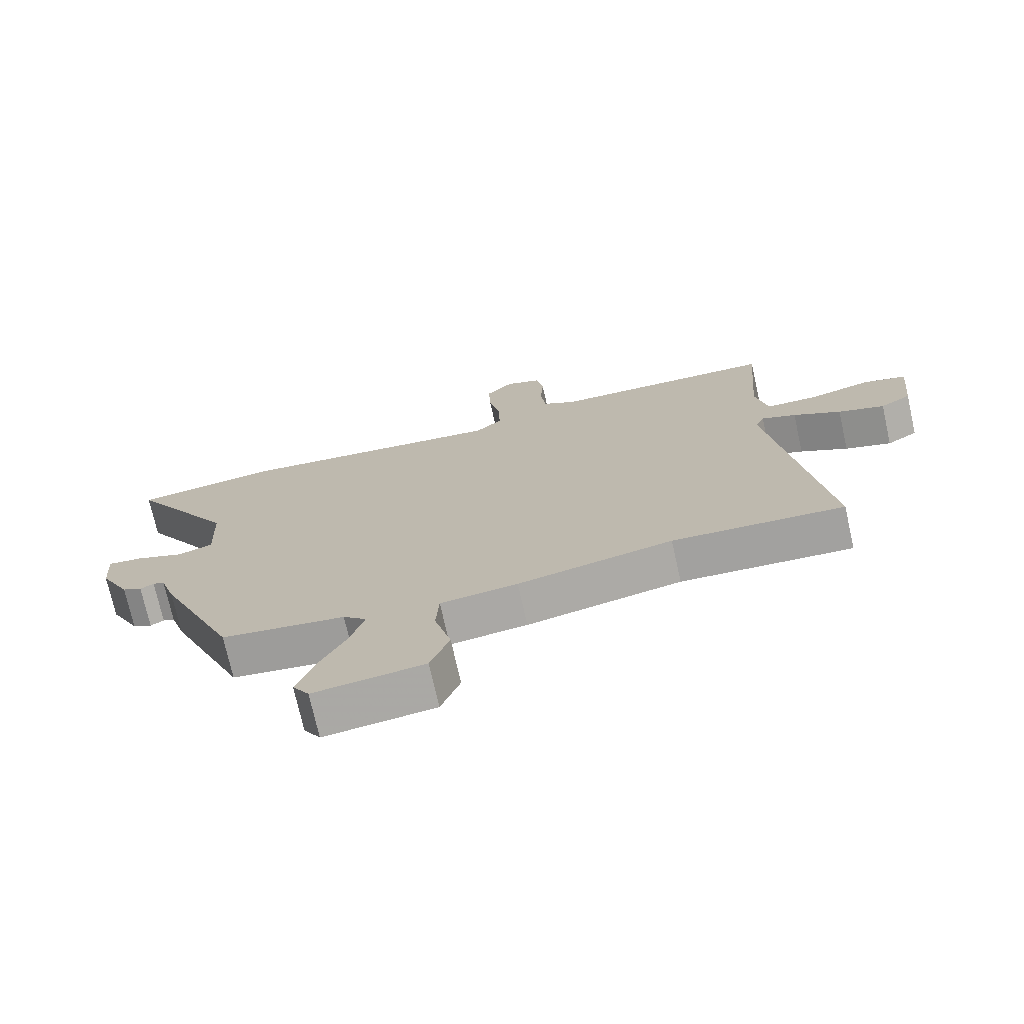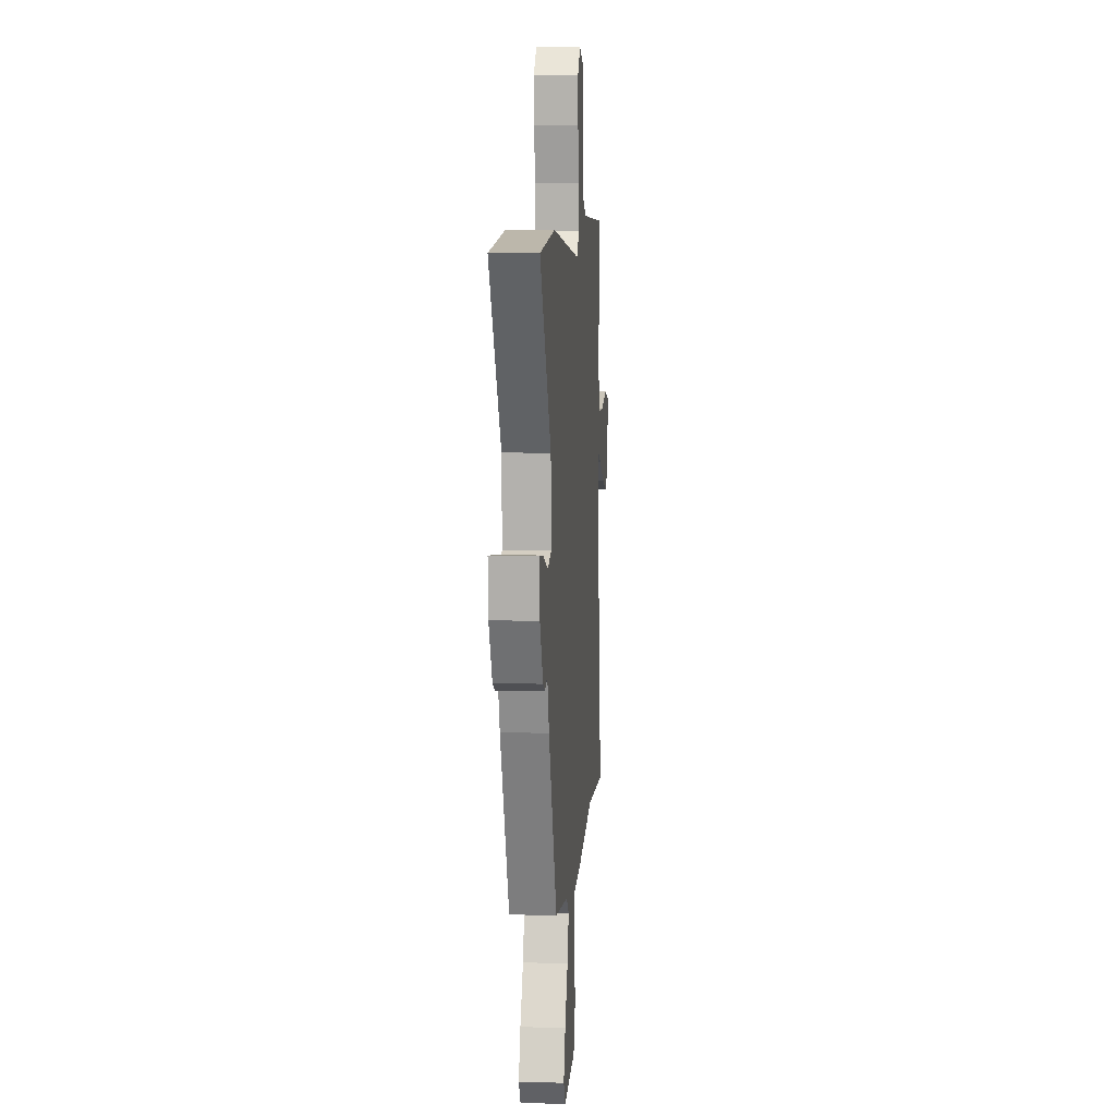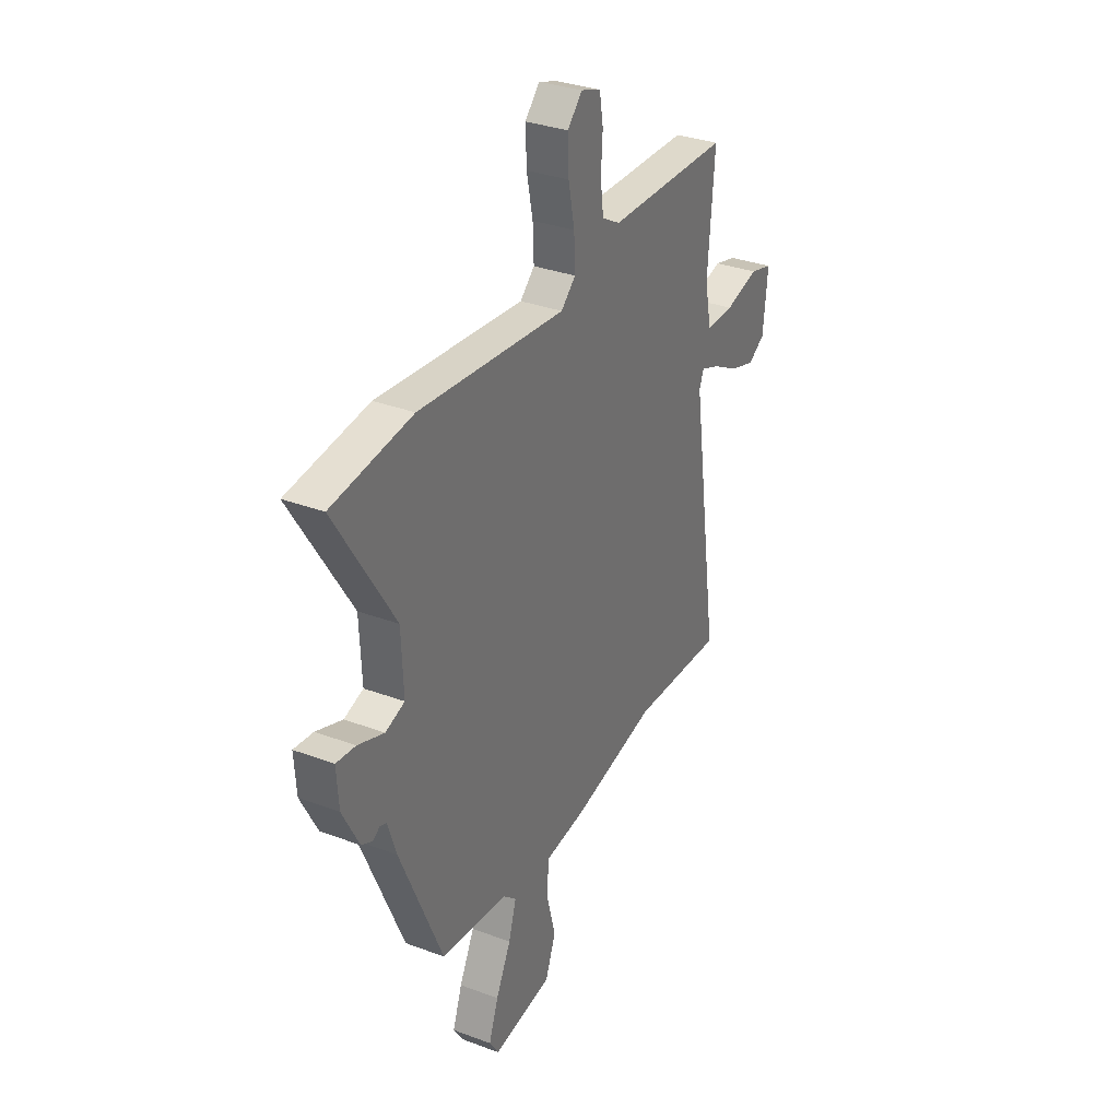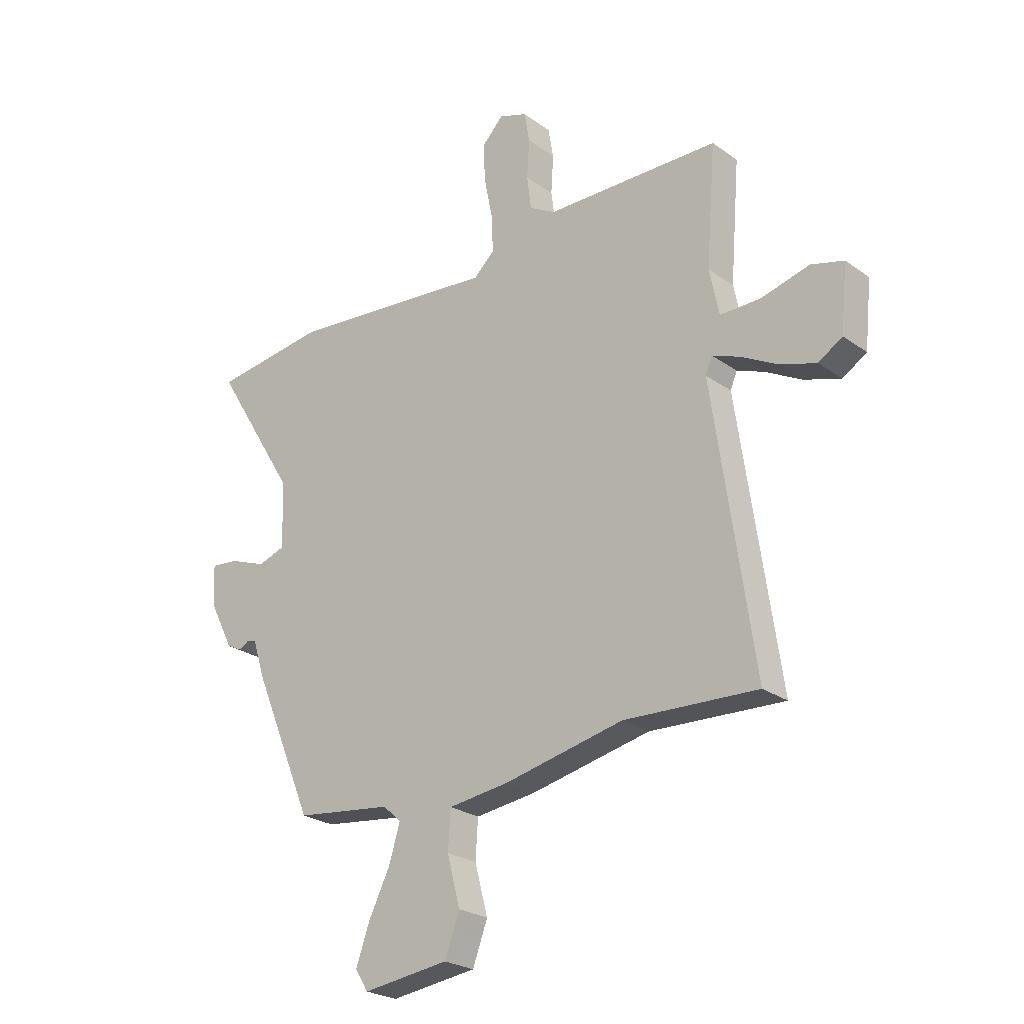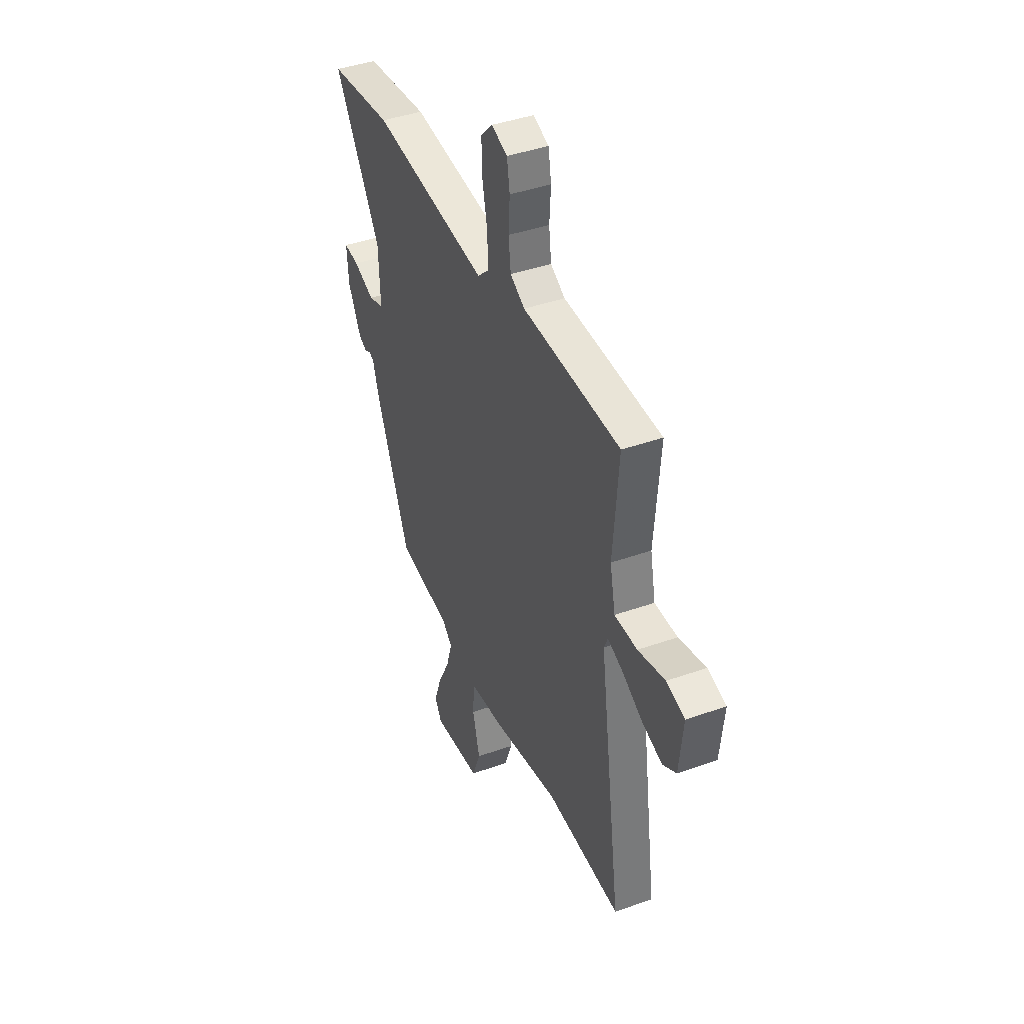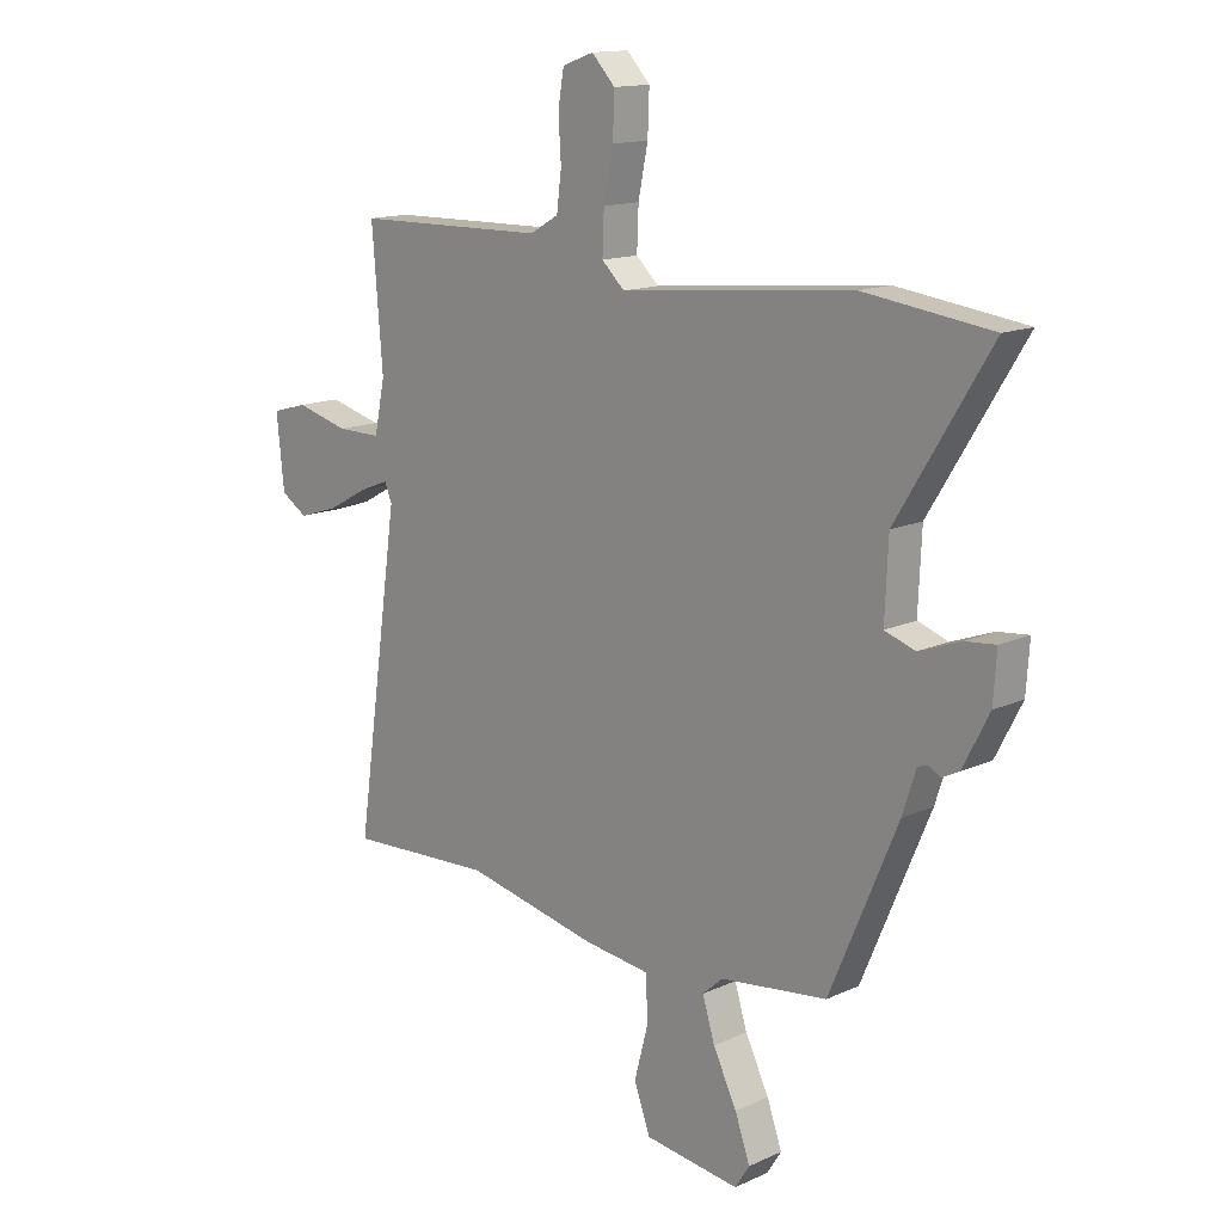
<metadata>
{"format":"obj","ext":"obj","renderer":"f3d","projection":"perspective","resolution":1024,"background":"white","views":[{"elev":-73.3,"azim":12.6,"up":"+Z"},{"elev":7.3,"azim":-85.4,"up":"+Z"},{"elev":32.7,"azim":-62.6,"up":"+Z"},{"elev":-24.9,"azim":41.0,"up":"+Z"},{"elev":42.0,"azim":66.9,"up":"+Z"},{"elev":14.4,"azim":-134.7,"up":"+Z"}]}
</metadata>
<code>
v -0.678 0.07 0.478
v -0.44 0.07 0.508
v -0.004 0.07 0.464
v 0.039 0.07 0.504
v 0.036 0.07 0.581
v 0.018 0.07 0.67
v 0.015 0.07 0.749
v 0.059 0.07 0.795
v 0.118 0.07 0.774
v 0.129 0.07 0.71
v 0.124 0.07 0.63
v 0.133 0.07 0.56
v 0.187 0.07 0.529
v 0.55 0.07 0.521
v 0.53 0.07 0.274
v 0.55 0.07 0.178
v 0.634 0.07 0.178
v 0.734 0.07 0.204
v 0.802 0.07 0.185
v 0.788 0.07 0.05
v 0.738 0.07 0.019
v 0.663 0.07 0.043
v 0.586 0.07 0.085
v 0.53 0.07 0.107
v 0.516 0.07 0.074
v 0.6 0.07 -0.505
v 0.323 0.07 -0.491
v 0.073 0.07 -0.543
v -0.052 0.07 -0.558
v -0.057 0.07 -0.638
v -0.03 0.07 -0.74
v -0.061 0.07 -0.823
v -0.24 0.07 -0.845
v -0.267 0.07 -0.802
v -0.239 0.07 -0.723
v -0.194 0.07 -0.633
v -0.171 0.07 -0.558
v -0.209 0.07 -0.524
v -0.41 0.07 -0.498
v -0.537 0.07 -0.199
v -0.562 0.07 -0.121
v -0.581 0.07 -0.114
v -0.603 0.07 -0.127
v -0.635 0.07 -0.111
v -0.684 0.07 -0.016
v -0.69 0.07 0.073
v -0.633 0.07 0.067
v -0.555 0.07 0.038
v -0.498 0.07 0.057
v -0.504 0.07 0.196
v -0.678 0 0.478
v -0.44 0 0.508
v -0.004 0 0.464
v 0.039 0 0.504
v 0.036 0 0.581
v 0.018 0 0.67
v 0.015 0 0.749
v 0.059 0 0.795
v 0.118 0 0.774
v 0.129 0 0.71
v 0.124 0 0.63
v 0.133 0 0.56
v 0.187 0 0.529
v 0.55 0 0.521
v 0.53 0 0.274
v 0.55 0 0.178
v 0.634 0 0.178
v 0.734 0 0.204
v 0.802 0 0.185
v 0.788 0 0.05
v 0.738 0 0.019
v 0.663 0 0.043
v 0.586 0 0.085
v 0.53 0 0.107
v 0.516 0 0.074
v 0.6 0 -0.505
v 0.323 0 -0.491
v 0.073 0 -0.543
v -0.052 0 -0.558
v -0.057 0 -0.638
v -0.03 0 -0.74
v -0.061 0 -0.823
v -0.24 0 -0.845
v -0.267 0 -0.802
v -0.239 0 -0.723
v -0.194 0 -0.633
v -0.171 0 -0.558
v -0.209 0 -0.524
v -0.41 0 -0.498
v -0.537 0 -0.199
v -0.562 0 -0.121
v -0.581 0 -0.114
v -0.603 0 -0.127
v -0.635 0 -0.111
v -0.684 0 -0.016
v -0.69 0 0.073
v -0.633 0 0.067
v -0.555 0 0.038
v -0.498 0 0.057
v -0.504 0 0.196
f 46 47 48
f 45 46 48
f 44 45 48
f 43 44 48
f 42 43 48
f 41 42 48 49
f 40 41 49
f 39 40 49
f 38 39 49
f 37 38 49 50
f 34 35 36
f 33 34 36
f 32 33 36
f 31 32 36
f 30 31 36
f 29 30 36 37
f 29 37 50
f 28 29 50
f 27 28 50
f 1 2 3
f 50 1 3
f 27 50 3
f 26 27 3
f 25 26 3
f 21 22 23
f 20 21 23
f 19 20 23
f 18 19 23
f 17 18 23
f 16 17 23 24
f 25 3 4
f 24 25 4
f 16 24 4
f 15 16 4
f 9 10 11
f 8 9 11
f 7 8 11
f 6 7 11
f 5 6 11
f 5 11 12
f 4 5 12 13
f 4 13 14 15
f 98 97 96
f 98 96 95
f 98 95 94
f 98 94 93
f 98 93 92
f 99 98 92 91
f 99 91 90
f 99 90 89
f 99 89 88
f 100 99 88 87
f 86 85 84
f 86 84 83
f 86 83 82
f 86 82 81
f 86 81 80
f 87 86 80 79
f 100 87 79
f 100 79 78
f 100 78 77
f 53 52 51
f 53 51 100
f 53 100 77
f 53 77 76
f 53 76 75
f 73 72 71
f 73 71 70
f 73 70 69
f 73 69 68
f 73 68 67
f 74 73 67 66
f 54 53 75
f 54 75 74
f 54 74 66
f 54 66 65
f 61 60 59
f 61 59 58
f 61 58 57
f 61 57 56
f 61 56 55
f 62 61 55
f 63 62 55 54
f 65 64 63 54
f 1 51 52 2
f 2 52 53 3
f 3 53 54 4
f 4 54 55 5
f 5 55 56 6
f 6 56 57 7
f 7 57 58 8
f 8 58 59 9
f 9 59 60 10
f 10 60 61 11
f 11 61 62 12
f 12 62 63 13
f 13 63 64 14
f 14 64 65 15
f 15 65 66 16
f 16 66 67 17
f 17 67 68 18
f 18 68 69 19
f 19 69 70 20
f 20 70 71 21
f 21 71 72 22
f 22 72 73 23
f 23 73 74 24
f 24 74 75 25
f 25 75 76 26
f 26 76 77 27
f 27 77 78 28
f 28 78 79 29
f 29 79 80 30
f 30 80 81 31
f 31 81 82 32
f 32 82 83 33
f 33 83 84 34
f 34 84 85 35
f 35 85 86 36
f 36 86 87 37
f 37 87 88 38
f 38 88 89 39
f 39 89 90 40
f 40 90 91 41
f 41 91 92 42
f 42 92 93 43
f 43 93 94 44
f 44 94 95 45
f 45 95 96 46
f 46 96 97 47
f 47 97 98 48
f 48 98 99 49
f 49 99 100 50
f 50 100 51 1

</code>
